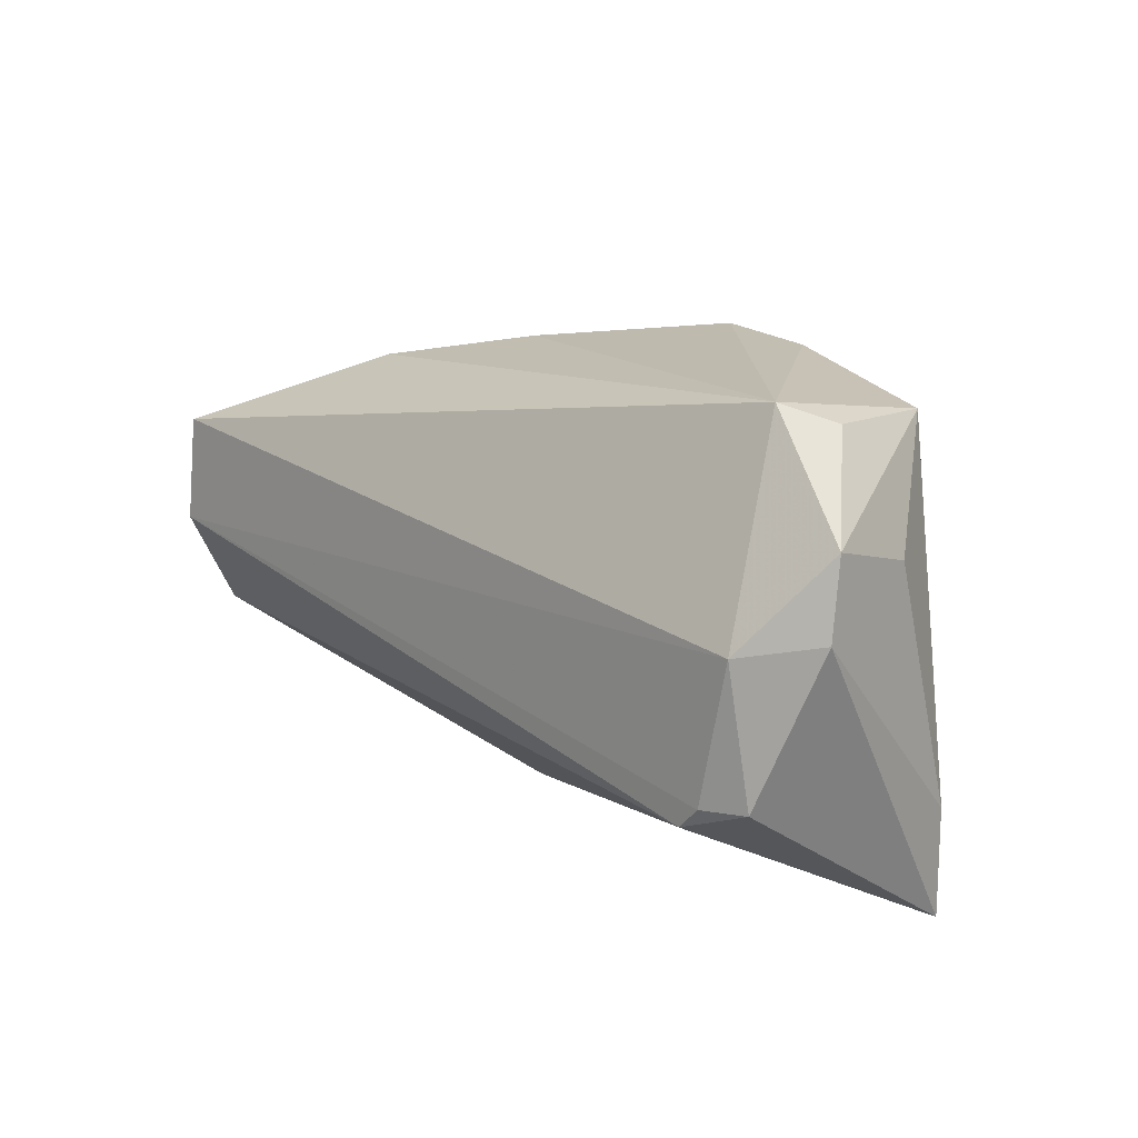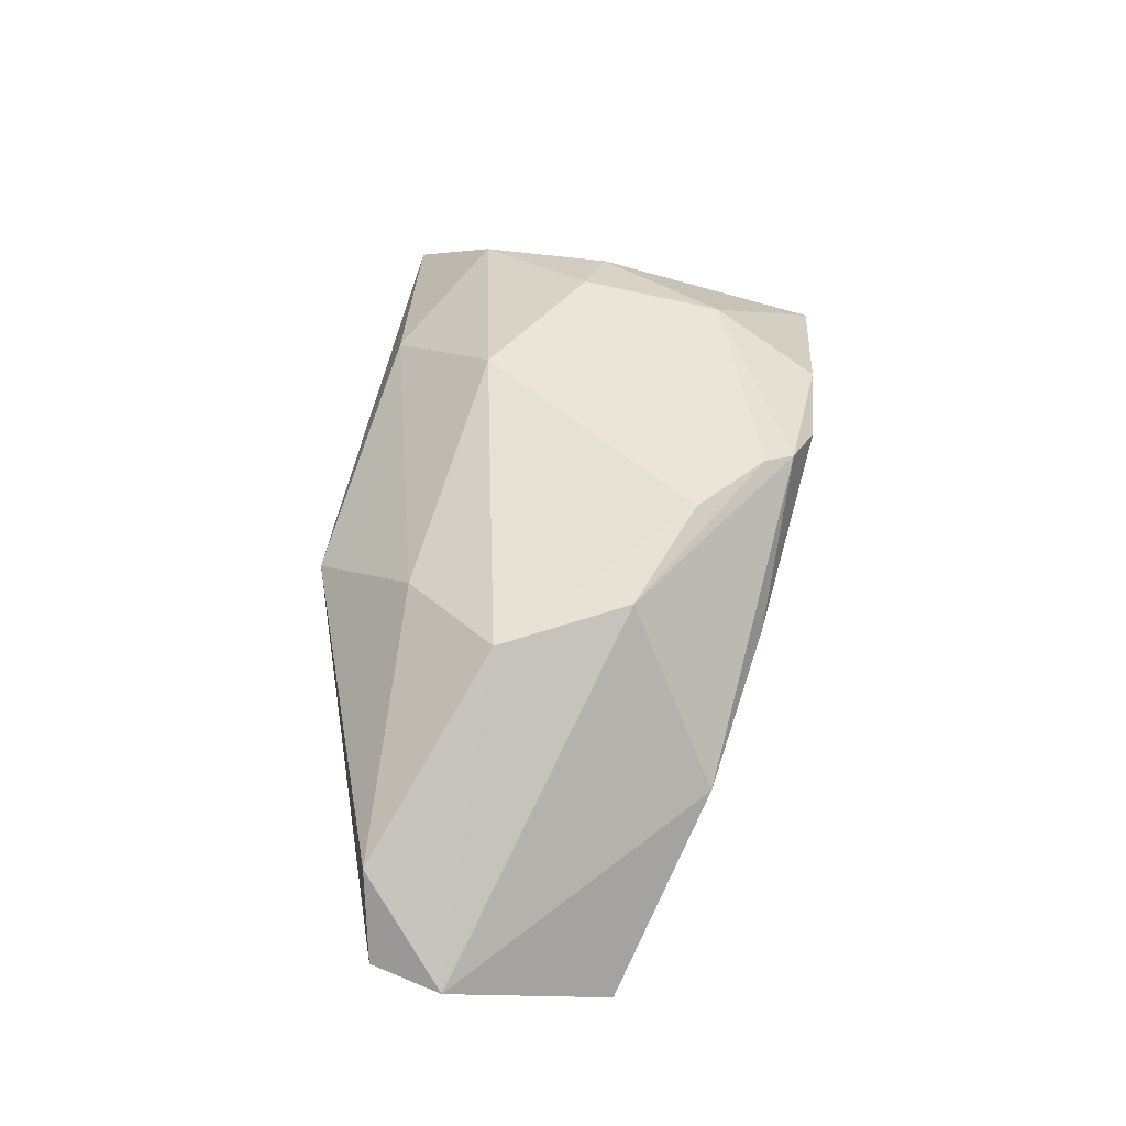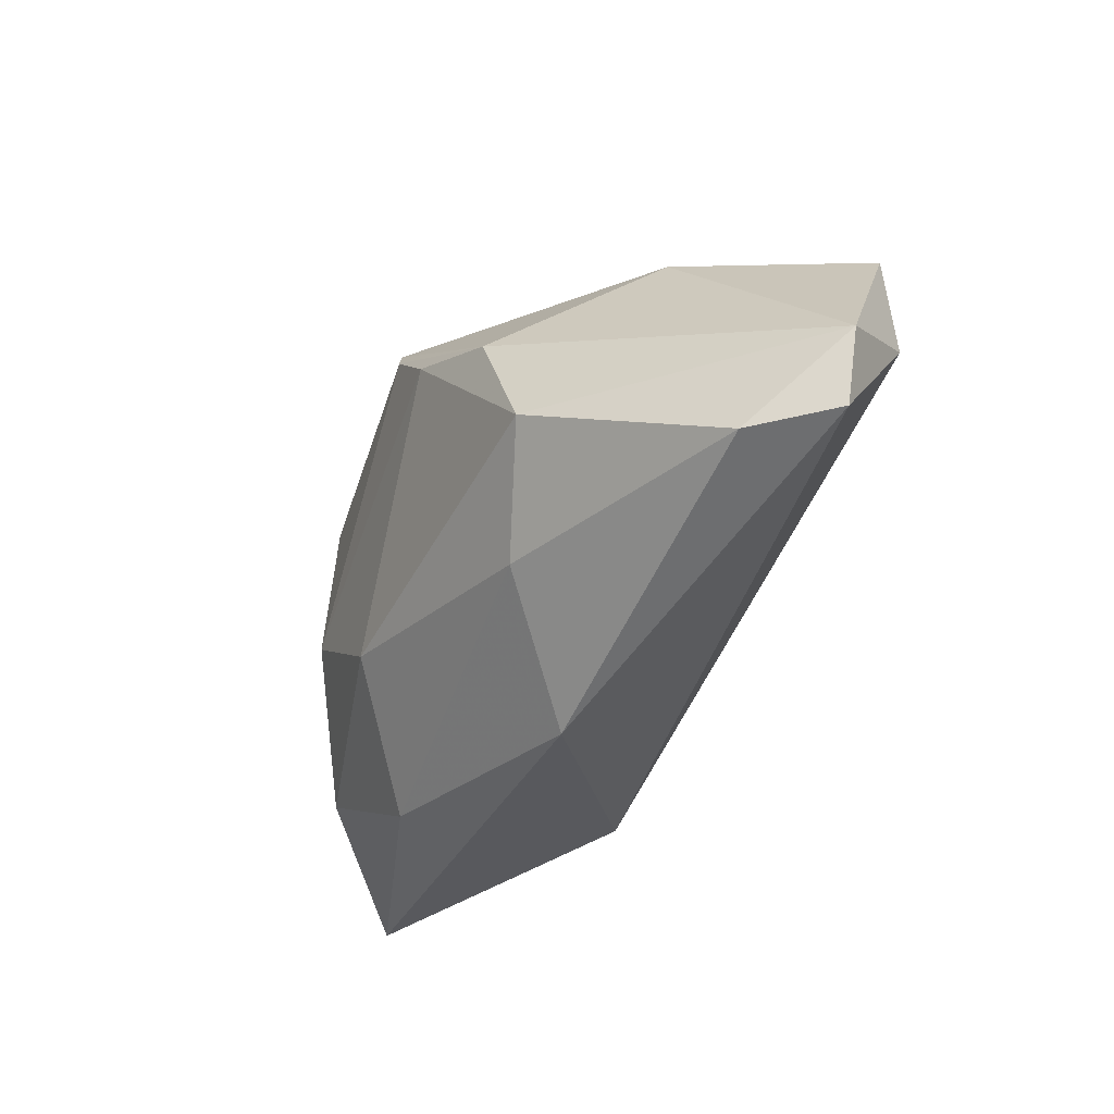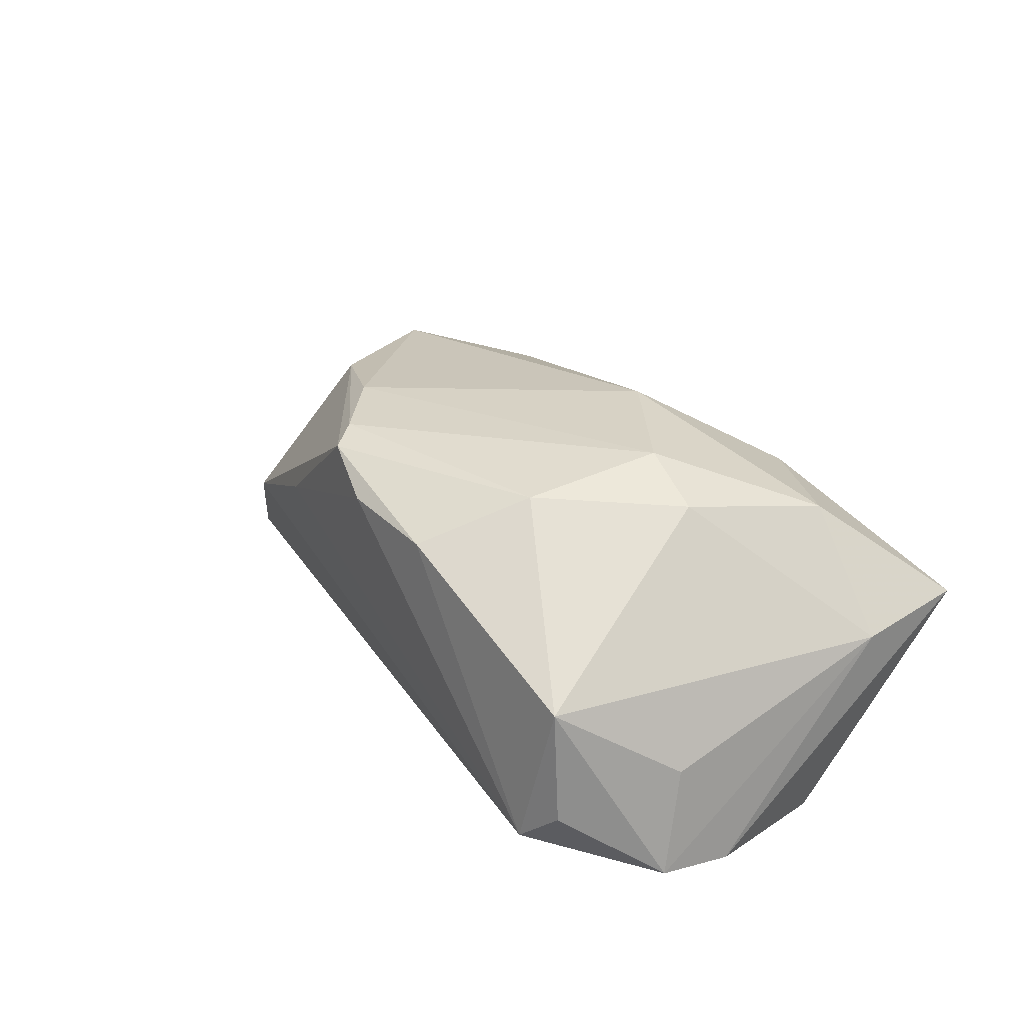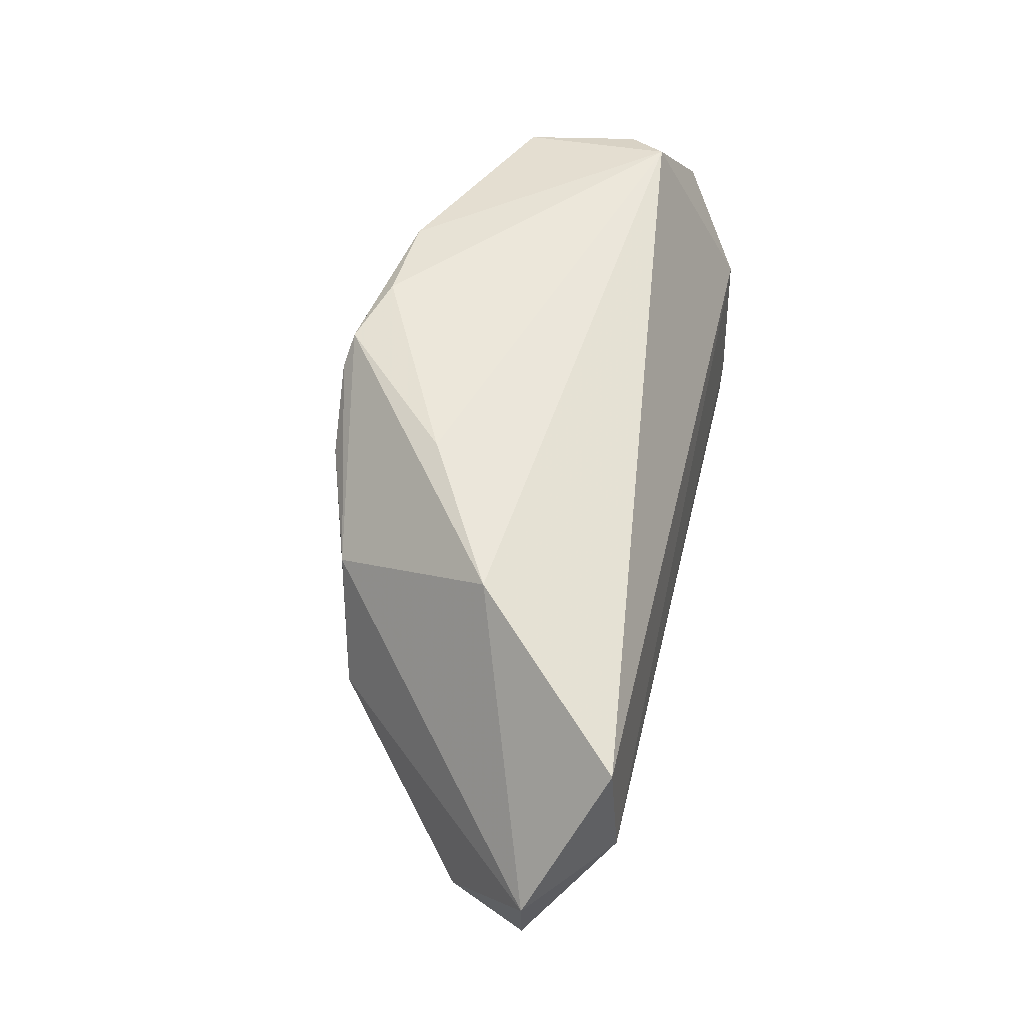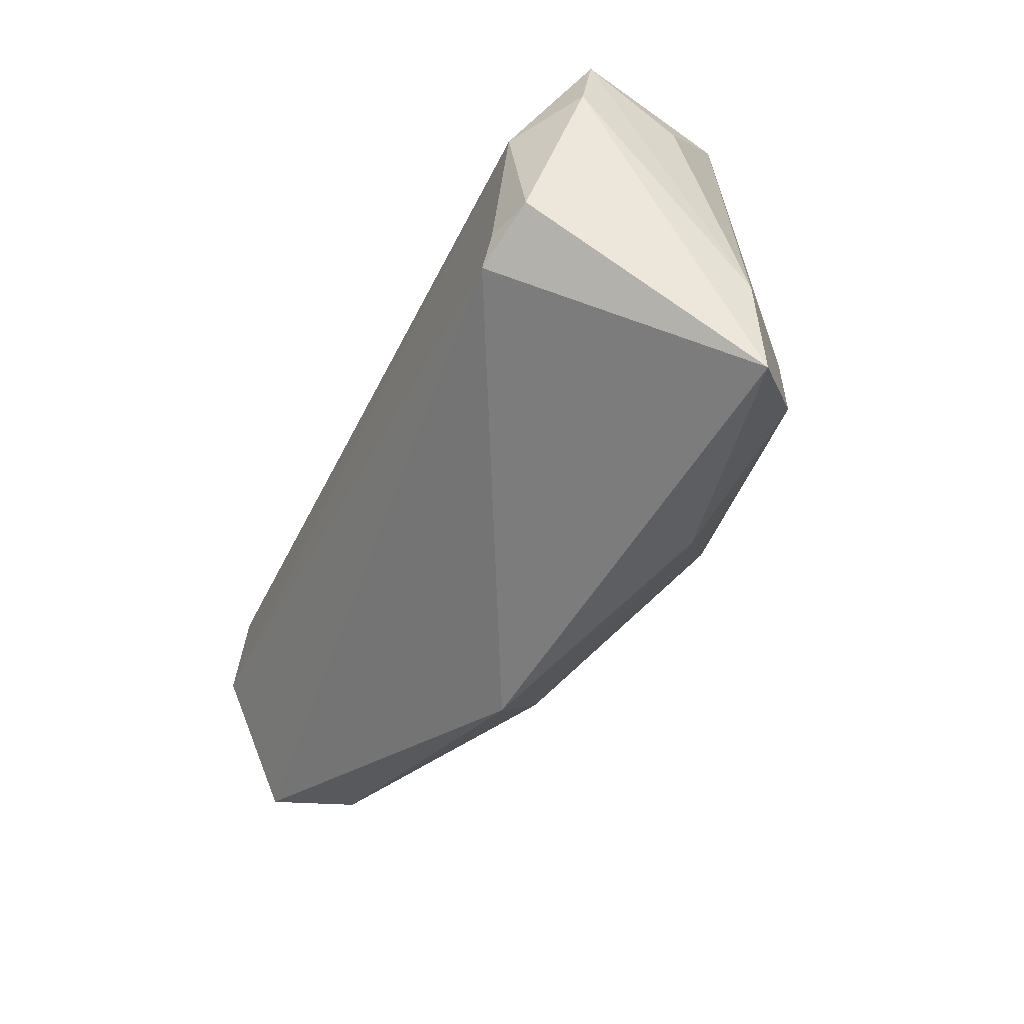
<metadata>
{"format":"obj","ext":"obj","renderer":"f3d","projection":"perspective","resolution":1024,"background":"white","views":[{"elev":16.0,"azim":-131.6,"up":"+Y"},{"elev":43.9,"azim":99.5,"up":"+Z"},{"elev":-33.7,"azim":71.3,"up":"+Y"},{"elev":33.0,"azim":-124.3,"up":"+Z"},{"elev":48.7,"azim":102.3,"up":"+Y"},{"elev":-49.1,"azim":-114.3,"up":"+Y"}]}
</metadata>
<code>
v -0.04875 -0.01828 0.007146
v -0.02116 -0.00322 0.02614
v 0.02821 -0.01743 0.0142
v -0.03547 -0.01972 0.01957
v -0.01766 -0.02884 0.01468
v 0.009877 0.02433 0.02454
v 0.03241 0.01119 0.0194
v -0.03029 -0.001883 0.02319
v 0.007233 0.02773 0.02356
v -0.03791 0.02935 -0.01052
v 0.02319 0.02634 0.008371
v -0.03956 -0.01317 -0.02279
v -0.04536 -0.01267 -0.02092
v -0.03676 -0.01605 -0.02279
v -0.04101 0.02639 0.009266
v -0.01943 0.01507 0.02496
v -0.04292 0.02703 -0.005501
v -0.001066 0.02971 0.02039
v -0.04789 -0.0324 0.008313
v -0.04291 0.004483 -0.02206
v -0.01395 0.02868 0.01995
v 0.01875 0.01686 0.02376
v -0.05084 0.01614 -0.01402
v 0.04005 -0.004442 0.01734
v 0.06641 -0.01513 -0.01215
v -0.05152 0.006561 -0.01577
v 0.05988 0.0135 -0.02166
v -0.004467 -0.01351 0.02424
v 0.04156 0.02259 -0.001901
v 0.06054 -0.01661 -0.001657
v -0.04842 0.01235 -0.0009651
v 0.0689 -0.005797 -0.01259
v 0.01667 -0.0324 0.003817
v 0.06016 -0.0001971 -0.02279
f 19 14 33
f 14 25 33
f 13 14 19
f 19 26 13
f 17 15 10
f 34 25 14
f 32 25 34
f 34 27 32
f 10 27 20
f 20 13 26
f 27 34 20
f 32 7 24
f 24 28 3
f 28 24 22
f 22 24 7
f 3 28 5
f 5 33 3
f 19 33 5
f 5 4 19
f 28 4 5
f 10 20 23
f 23 20 26
f 23 17 10
f 23 31 15
f 15 17 23
f 12 34 14
f 12 20 34
f 14 13 12
f 13 20 12
f 2 4 28
f 28 22 2
f 19 4 1
f 15 31 1
f 1 26 19
f 31 23 1
f 1 23 26
f 30 25 32
f 32 24 30
f 30 24 3
f 3 33 30
f 30 33 25
f 8 2 16
f 4 2 8
f 16 15 8
f 15 1 8
f 8 1 4
f 21 15 16
f 16 9 21
f 10 15 21
f 29 27 10
f 29 9 7
f 32 27 29
f 29 7 32
f 6 22 7
f 7 9 6
f 6 2 22
f 16 2 6
f 6 9 16
f 10 21 18
f 18 21 9
f 9 29 11
f 11 18 9
f 11 29 10
f 10 18 11

</code>
